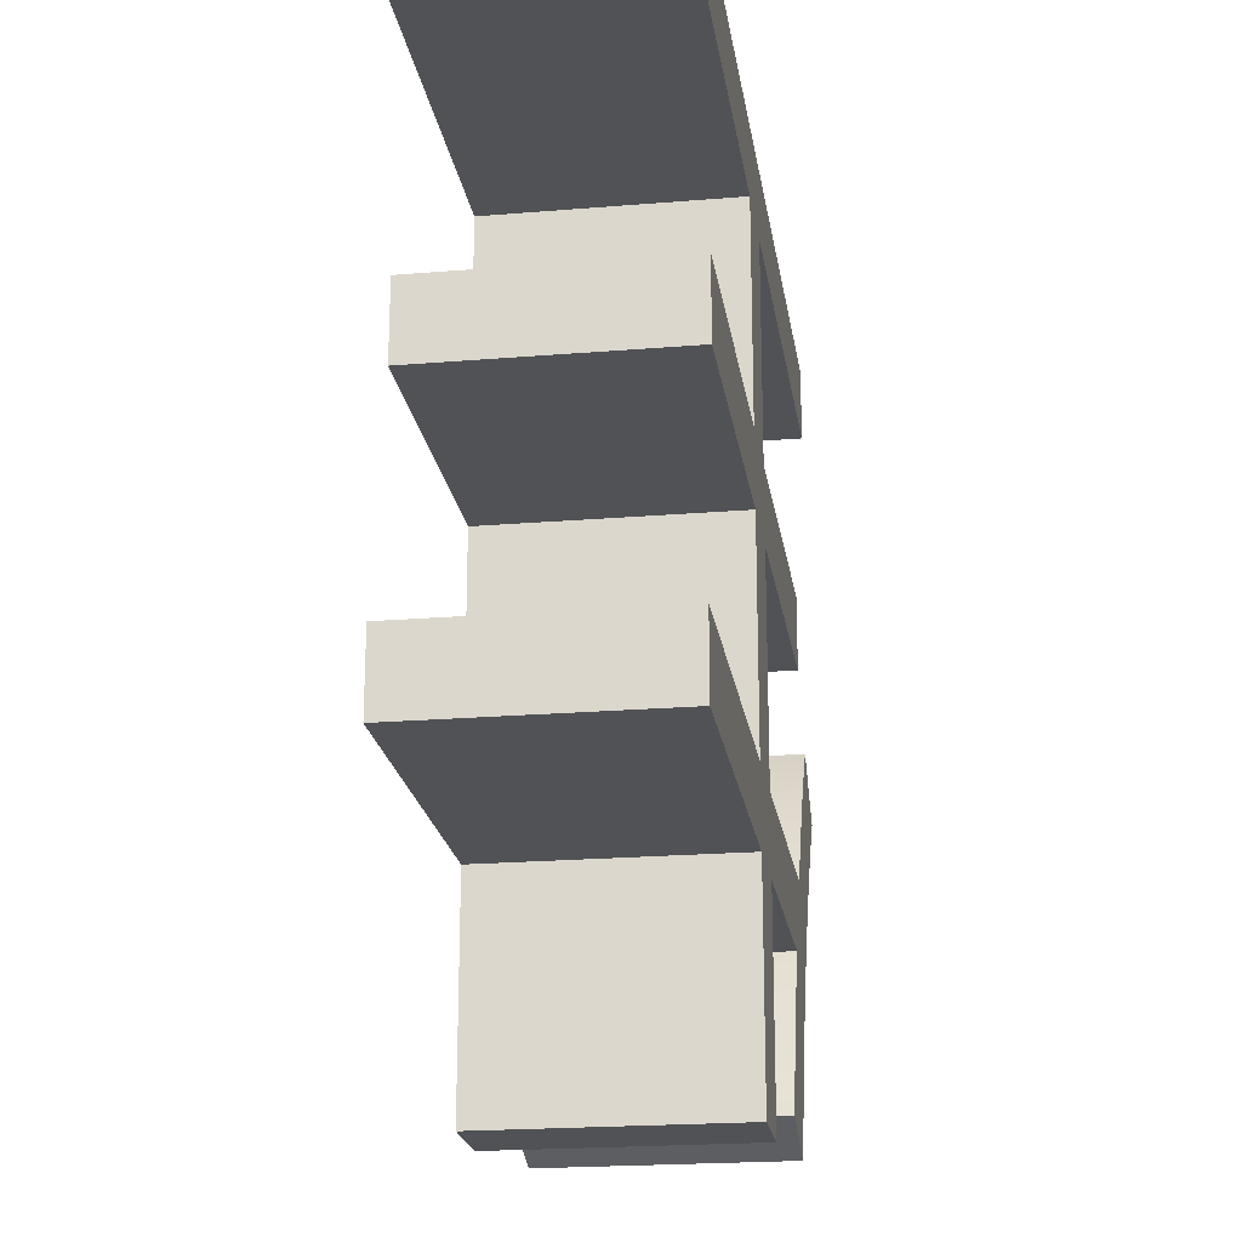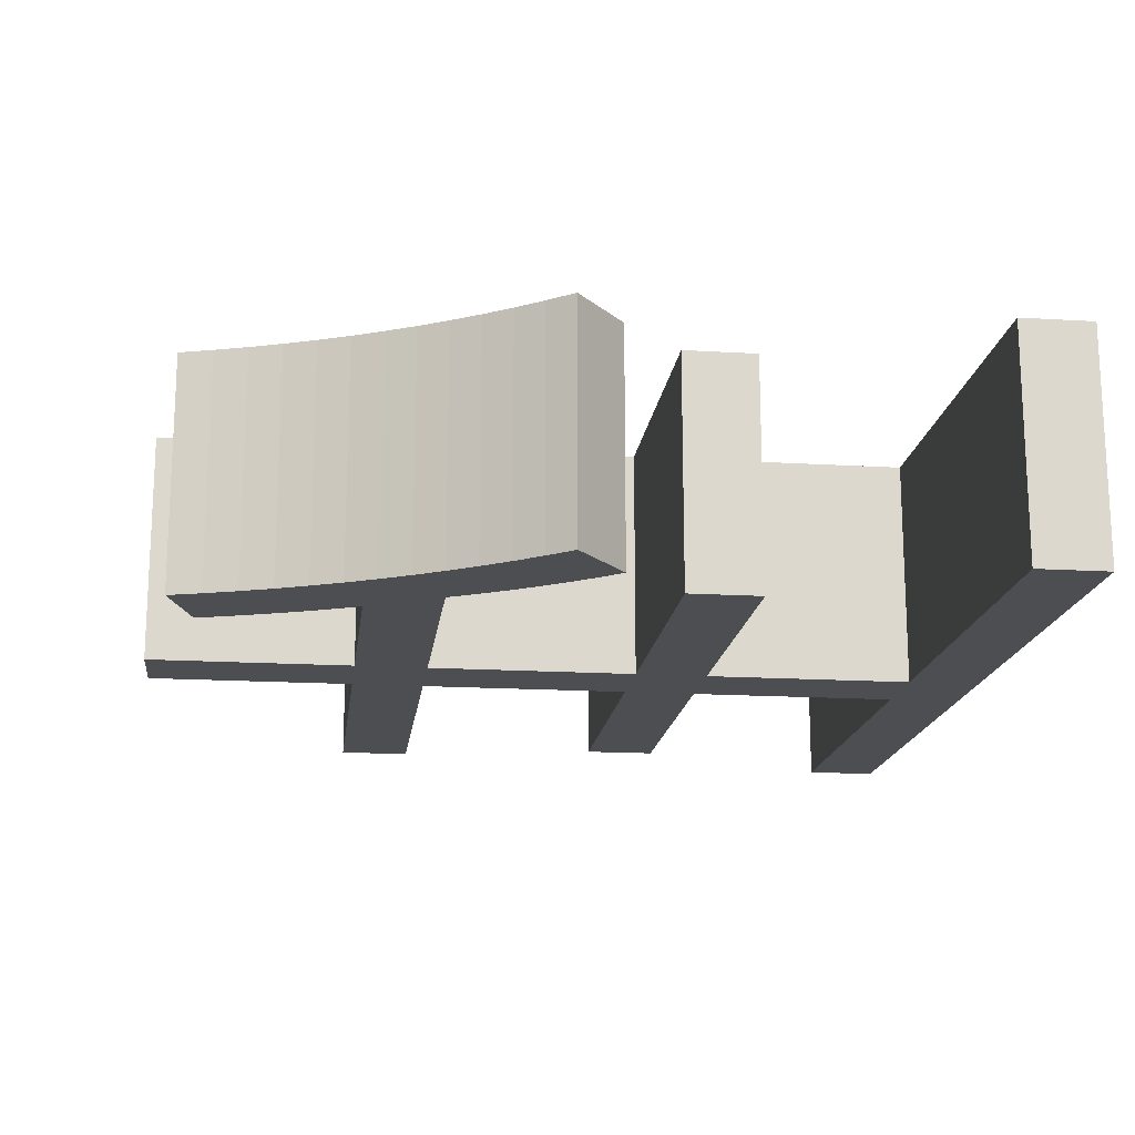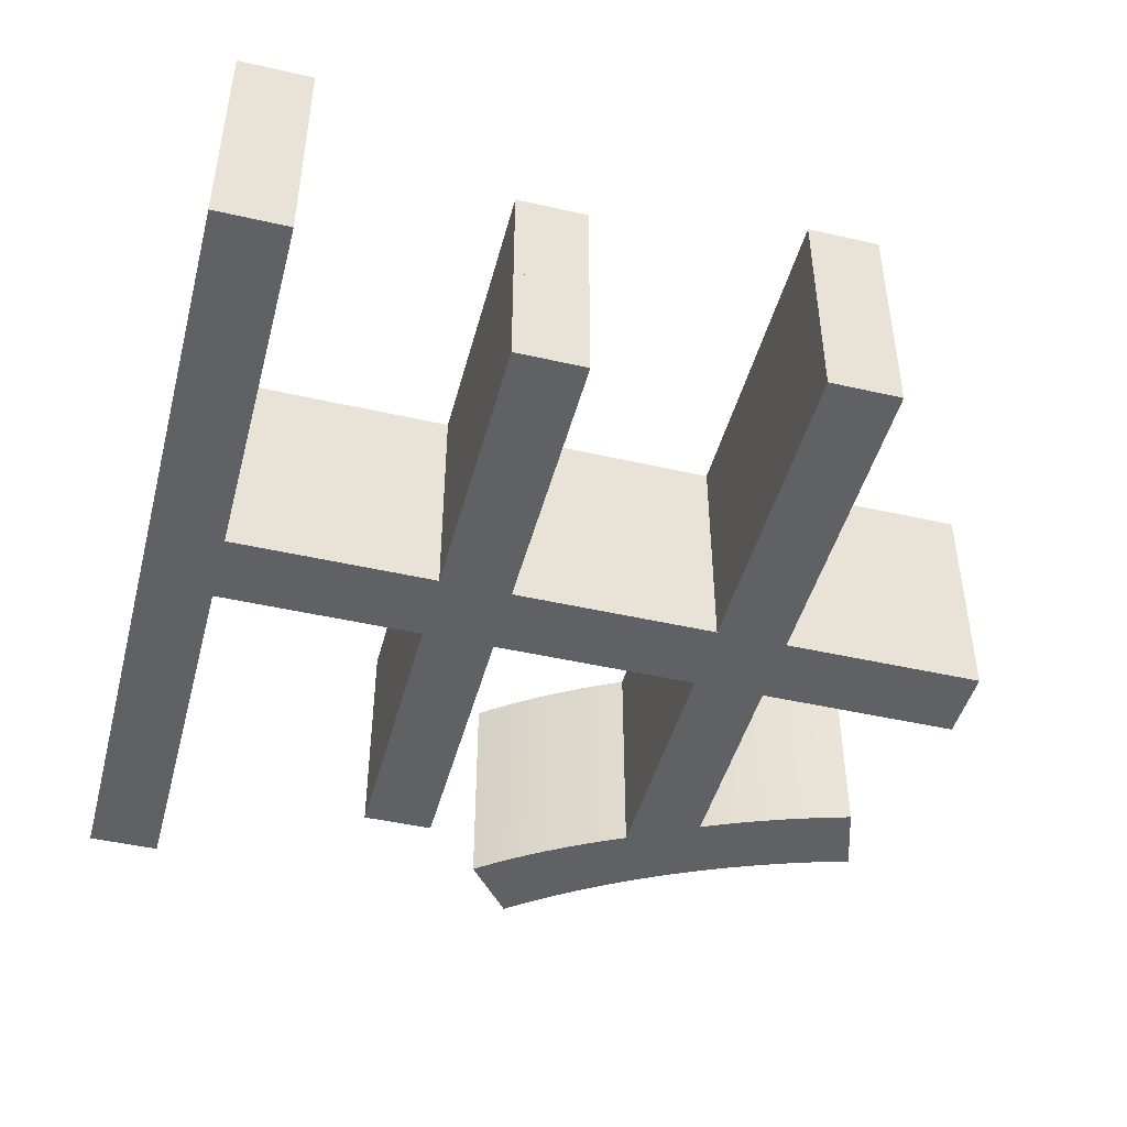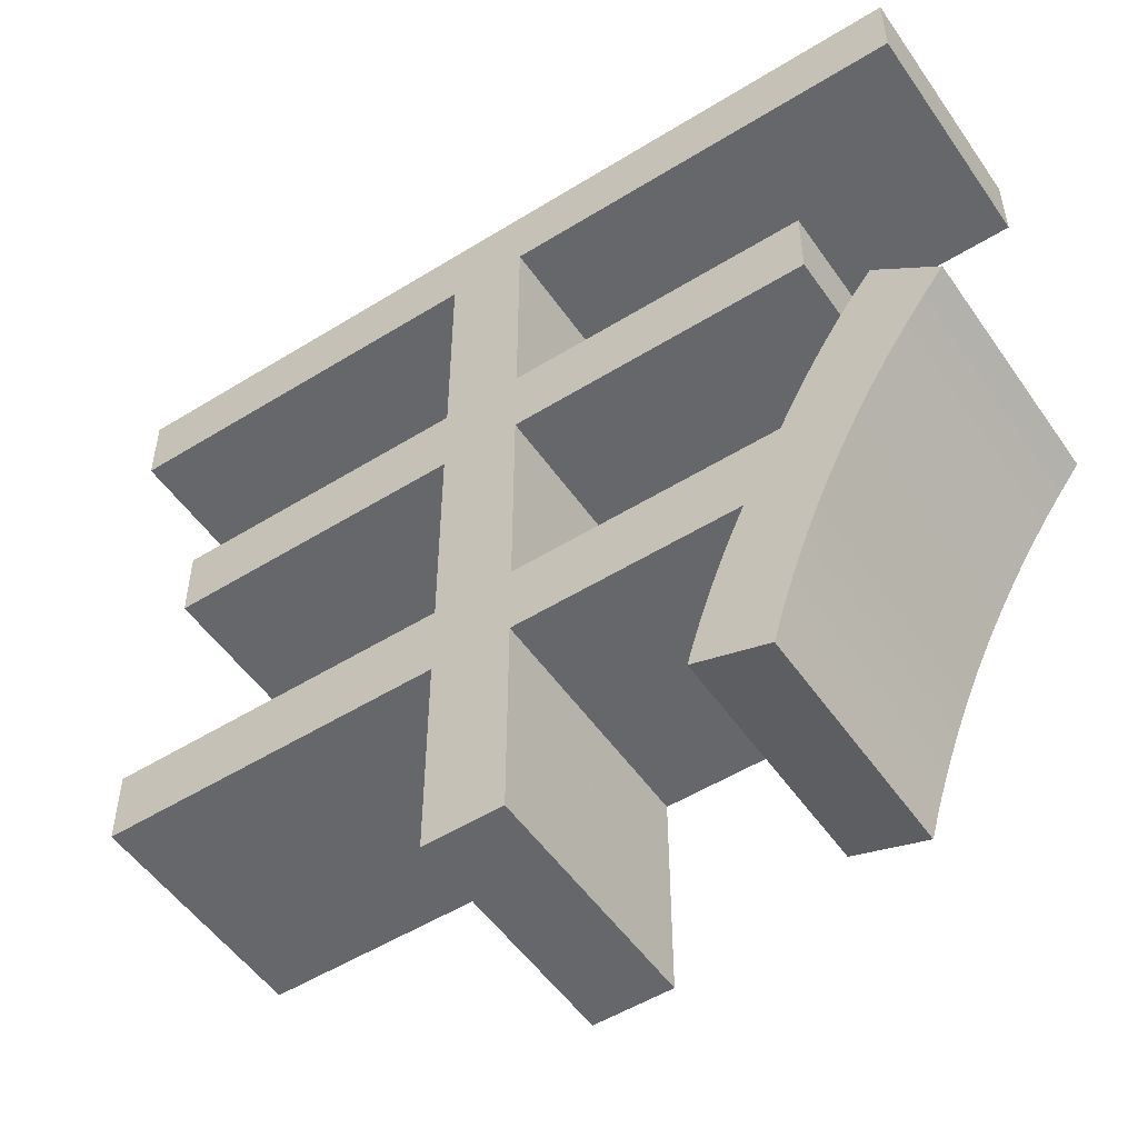
<metadata>
{"format":"obj","ext":"obj","renderer":"f3d","projection":"perspective","resolution":1024,"background":"white","views":[{"elev":-21.3,"azim":98.4,"up":"+Z"},{"elev":-16.8,"azim":-96.9,"up":"+Y"},{"elev":-45.9,"azim":75.3,"up":"+Y"},{"elev":-52.2,"azim":-146.2,"up":"+Z"}]}
</metadata>
<code>
o Curve_Mesh
v 1.554 0 0.2645
v 2.183 0 0.4629
v 2.149 0 0.5782
v 2.114 0 0.6926
v 2.077 0 0.806
v 2.04 0 0.9185
v 2 0 1.03
v 1.96 0 1.141
v 1.918 0 1.251
v 1.874 0 1.359
v 1.829 0 1.467
v 1.783 0 1.574
v 1.736 0 1.68
v 1.687 0 1.786
v 1.712 0 1.786
v 1.783 0 1.786
v 1.893 0 1.786
v 2.036 0 1.786
v 2.205 0 1.786
v 2.394 0 1.786
v 2.596 0 1.786
v 2.804 0 1.786
v 3.012 0 1.786
v 3.214 0 1.786
v 3.403 0 1.786
v 3.572 0 1.786
v 3.572 0 -1.8e-05
v 4.233 0 -1.8e-05
v 4.233 0 1.786
v 7.111 0 1.786
v 7.111 0 2.414
v 4.233 0 2.414
v 4.233 0 4.233
v 6.78 0 4.233
v 6.78 0 4.861
v 4.233 0 4.861
v 4.233 0 6.679
v 7.508 0 6.679
v 7.508 0 7.308
v 0.06615 0 7.308
v 0.06615 0 6.679
v 3.572 0 6.679
v 3.572 0 4.861
v 1.025 0 4.861
v 1.025 0 4.233
v 3.572 0 4.233
v 3.572 0 2.414
v 1.356 0 2.414
v 1.295 0 2.534
v 1.232 0 2.652
v 1.168 0 2.767
v 1.102 0 2.88
v 1.036 0 2.991
v 0.9674 0 3.1
v 0.8978 0 3.206
v 0.8268 0 3.31
v 0.7545 0 3.412
v 0.6808 0 3.511
v 0.6057 0 3.609
v 0.5292 0 3.703
v 0.5221 0 3.698
v 0.5022 0 3.682
v 0.4713 0 3.656
v 0.4312 0 3.624
v 0.3837 0 3.585
v 0.3307 0 3.542
v 0.2741 0 3.496
v 0.2156 0 3.449
v 0.1571 0 3.401
v 0.1004 0 3.355
v 0.04747 0 3.312
v 0 0 3.274
v 0.1725 0 3.056
v 0.3372 0 2.832
v 0.494 0 2.602
v 0.6431 0 2.366
v 0.7844 0 2.124
v 0.9178 0 1.877
v 1.043 0 1.623
v 1.161 0 1.363
v 1.271 0 1.097
v 1.373 0 0.8257
v 1.468 0 0.5481
v 1.554 0.01 0.2645
v 2.183 0.01 0.4629
v 2.149 0.01 0.5782
v 2.114 0.01 0.6926
v 2.077 0.01 0.806
v 2.04 0.01 0.9185
v 2 0.01 1.03
v 1.96 0.01 1.141
v 1.918 0.01 1.251
v 1.874 0.01 1.359
v 1.829 0.01 1.467
v 1.783 0.01 1.574
v 1.736 0.01 1.68
v 1.687 0.01 1.786
v 1.712 0.01 1.786
v 1.783 0.01 1.786
v 1.893 0.01 1.786
v 2.036 0.01 1.786
v 2.205 0.01 1.786
v 2.394 0.01 1.786
v 2.596 0.01 1.786
v 2.804 0.01 1.786
v 3.012 0.01 1.786
v 3.214 0.01 1.786
v 3.403 0.01 1.786
v 3.572 0.01 1.786
v 3.572 0.01 -1.8e-05
v 4.233 0.01 -1.8e-05
v 4.233 0.01 1.786
v 7.111 0.01 1.786
v 7.111 0.01 2.414
v 4.233 0.01 2.414
v 4.233 0.01 4.233
v 6.78 0.01 4.233
v 6.78 0.01 4.861
v 4.233 0.01 4.861
v 4.233 0.01 6.679
v 7.508 0.01 6.679
v 7.508 0.01 7.308
v 0.06615 0.01 7.308
v 0.06615 0.01 6.679
v 3.572 0.01 6.679
v 3.572 0.01 4.861
v 1.025 0.01 4.861
v 1.025 0.01 4.233
v 3.572 0.01 4.233
v 3.572 0.01 2.414
v 1.356 0.01 2.414
v 1.295 0.01 2.534
v 1.232 0.01 2.652
v 1.168 0.01 2.767
v 1.102 0.01 2.88
v 1.036 0.01 2.991
v 0.9674 0.01 3.1
v 0.8978 0.01 3.206
v 0.8268 0.01 3.31
v 0.7545 0.01 3.412
v 0.6808 0.01 3.511
v 0.6057 0.01 3.609
v 0.5292 0.01 3.703
v 0.5221 0.01 3.698
v 0.5022 0.01 3.682
v 0.4713 0.01 3.656
v 0.4312 0.01 3.624
v 0.3837 0.01 3.585
v 0.3307 0.01 3.542
v 0.2741 0.01 3.496
v 0.2156 0.01 3.449
v 0.1571 0.01 3.401
v 0.1004 0.01 3.355
v 0.04747 0.01 3.312
v 0 0.01 3.274
v 0.1725 0.01 3.056
v 0.3372 0.01 2.832
v 0.494 0.01 2.602
v 0.6431 0.01 2.366
v 0.7844 0.01 2.124
v 0.9178 0.01 1.877
v 1.043 0.01 1.623
v 1.161 0.01 1.363
v 1.271 0.01 1.097
v 1.373 0.01 0.8257
v 1.468 0.01 0.5481
v 1.554 -1 0.2645
v 2.183 -1 0.4629
v 2.149 -1 0.5782
v 2.114 -1 0.6926
v 2.077 -1 0.806
v 2.04 -1 0.9185
v 2 -1 1.03
v 1.96 -1 1.141
v 1.918 -1 1.251
v 1.874 -1 1.359
v 1.829 -1 1.467
v 1.783 -1 1.574
v 1.736 -1 1.68
v 1.687 -1 1.786
v 1.712 -1 1.786
v 1.783 -1 1.786
v 1.893 -1 1.786
v 2.036 -1 1.786
v 2.205 -1 1.786
v 2.394 -1 1.786
v 2.596 -1 1.786
v 2.804 -1 1.786
v 3.012 -1 1.786
v 3.214 -1 1.786
v 3.403 -1 1.786
v 3.572 -1 1.786
v 3.572 -1 -1.8e-05
v 4.233 -1 -1.8e-05
v 4.233 -1 1.786
v 7.111 -1 1.786
v 7.111 -1 2.414
v 4.233 -1 2.414
v 4.233 -1 4.233
v 6.78 -1 4.233
v 6.78 -1 4.861
v 4.233 -1 4.861
v 4.233 -1 6.679
v 7.508 -1 6.679
v 7.508 -1 7.308
v 0.06615 -1 7.308
v 0.06615 -1 6.679
v 3.572 -1 6.679
v 3.572 -1 4.861
v 1.025 -1 4.861
v 1.025 -1 4.233
v 3.572 -1 4.233
v 3.572 -1 2.414
v 1.356 -1 2.414
v 1.295 -1 2.534
v 1.232 -1 2.652
v 1.168 -1 2.767
v 1.102 -1 2.88
v 1.036 -1 2.991
v 0.9674 -1 3.1
v 0.8978 -1 3.206
v 0.8268 -1 3.31
v 0.7545 -1 3.412
v 0.6808 -1 3.511
v 0.6057 -1 3.609
v 0.5292 -1 3.703
v 0.5221 -1 3.698
v 0.5022 -1 3.682
v 0.4713 -1 3.656
v 0.4312 -1 3.624
v 0.3837 -1 3.585
v 0.3307 -1 3.542
v 0.2741 -1 3.496
v 0.2156 -1 3.449
v 0.1571 -1 3.401
v 0.1004 -1 3.355
v 0.04747 -1 3.312
v 0 -1 3.274
v 0.1725 -1 3.056
v 0.3372 -1 2.832
v 0.494 -1 2.602
v 0.6431 -1 2.366
v 0.7844 -1 2.124
v 0.9178 -1 1.877
v 1.043 -1 1.623
v 1.161 -1 1.363
v 1.271 -1 1.097
v 1.373 -1 0.8257
v 1.468 -1 0.5481
v 1.554 1.01 0.2645
v 2.183 1.01 0.4629
v 2.149 1.01 0.5782
v 2.114 1.01 0.6926
v 2.077 1.01 0.806
v 2.04 1.01 0.9185
v 2 1.01 1.03
v 1.96 1.01 1.141
v 1.918 1.01 1.251
v 1.874 1.01 1.359
v 1.829 1.01 1.467
v 1.783 1.01 1.574
v 1.736 1.01 1.68
v 1.687 1.01 1.786
v 1.712 1.01 1.786
v 1.783 1.01 1.786
v 1.893 1.01 1.786
v 2.036 1.01 1.786
v 2.205 1.01 1.786
v 2.394 1.01 1.786
v 2.596 1.01 1.786
v 2.804 1.01 1.786
v 3.012 1.01 1.786
v 3.214 1.01 1.786
v 3.403 1.01 1.786
v 3.572 1.01 1.786
v 3.572 1.01 -1.8e-05
v 4.233 1.01 -1.8e-05
v 4.233 1.01 1.786
v 7.111 1.01 1.786
v 7.111 1.01 2.414
v 4.233 1.01 2.414
v 4.233 1.01 4.233
v 6.78 1.01 4.233
v 6.78 1.01 4.861
v 4.233 1.01 4.861
v 4.233 1.01 6.679
v 7.508 1.01 6.679
v 7.508 1.01 7.308
v 0.06615 1.01 7.308
v 0.06615 1.01 6.679
v 3.572 1.01 6.679
v 3.572 1.01 4.861
v 1.025 1.01 4.861
v 1.025 1.01 4.233
v 3.572 1.01 4.233
v 3.572 1.01 2.414
v 1.356 1.01 2.414
v 1.295 1.01 2.534
v 1.232 1.01 2.652
v 1.168 1.01 2.767
v 1.102 1.01 2.88
v 1.036 1.01 2.991
v 0.9674 1.01 3.1
v 0.8978 1.01 3.206
v 0.8268 1.01 3.31
v 0.7545 1.01 3.412
v 0.6808 1.01 3.511
v 0.6057 1.01 3.609
v 0.5292 1.01 3.703
v 0.5221 1.01 3.698
v 0.5022 1.01 3.682
v 0.4713 1.01 3.656
v 0.4312 1.01 3.624
v 0.3837 1.01 3.585
v 0.3307 1.01 3.542
v 0.2741 1.01 3.496
v 0.2156 1.01 3.449
v 0.1571 1.01 3.401
v 0.1004 1.01 3.355
v 0.04747 1.01 3.312
v 0 1.01 3.274
v 0.1725 1.01 3.056
v 0.3372 1.01 2.832
v 0.494 1.01 2.602
v 0.6431 1.01 2.366
v 0.7844 1.01 2.124
v 0.9178 1.01 1.877
v 1.043 1.01 1.623
v 1.161 1.01 1.363
v 1.271 1.01 1.097
v 1.373 1.01 0.8257
v 1.468 1.01 0.5481
f 29 28 27
f 29 27 26
f 2 1 83
f 3 2 83
f 3 83 82
f 4 3 82
f 5 4 82
f 6 5 82
f 6 82 81
f 7 6 81
f 8 7 81
f 8 81 80
f 9 8 80
f 10 9 80
f 11 10 80
f 11 80 79
f 12 11 79
f 13 12 79
f 13 79 78
f 14 13 78
f 31 30 29
f 31 29 26
f 31 26 25
f 31 25 24
f 31 24 23
f 31 23 22
f 31 22 21
f 31 21 20
f 31 20 19
f 31 19 18
f 31 18 17
f 31 17 16
f 31 16 15
f 31 15 14
f 31 14 78
f 31 78 77
f 31 77 76
f 31 76 32
f 32 76 47
f 47 76 48
f 48 76 75
f 33 32 47
f 33 47 46
f 49 48 75
f 50 49 75
f 50 75 74
f 51 50 74
f 52 51 74
f 52 74 73
f 53 52 73
f 54 53 73
f 54 73 72
f 55 54 72
f 56 55 72
f 56 72 71
f 57 56 71
f 57 71 70
f 57 70 69
f 57 69 68
f 58 57 68
f 58 68 67
f 58 67 66
f 59 58 66
f 59 66 65
f 59 65 64
f 60 59 64
f 60 64 63
f 60 63 61
f 61 63 62
f 35 34 33
f 35 33 46
f 35 46 45
f 35 45 44
f 36 35 44
f 37 36 43
f 43 36 44
f 37 43 42
f 39 38 37
f 39 37 42
f 39 42 41
f 39 41 40
f 112 110 111
f 112 109 110
f 85 166 84
f 86 166 85
f 86 165 166
f 87 165 86
f 88 165 87
f 89 165 88
f 89 164 165
f 90 164 89
f 91 164 90
f 91 163 164
f 92 163 91
f 93 163 92
f 94 163 93
f 94 162 163
f 95 162 94
f 96 162 95
f 96 161 162
f 97 161 96
f 114 112 113
f 114 109 112
f 114 108 109
f 114 107 108
f 114 106 107
f 114 105 106
f 114 104 105
f 114 103 104
f 114 102 103
f 114 101 102
f 114 100 101
f 114 99 100
f 114 98 99
f 114 97 98
f 114 161 97
f 114 160 161
f 114 159 160
f 114 115 159
f 115 130 159
f 130 131 159
f 131 158 159
f 116 130 115
f 116 129 130
f 132 158 131
f 133 158 132
f 133 157 158
f 134 157 133
f 135 157 134
f 135 156 157
f 136 156 135
f 137 156 136
f 137 155 156
f 138 155 137
f 139 155 138
f 139 154 155
f 140 154 139
f 140 153 154
f 140 152 153
f 140 151 152
f 141 151 140
f 141 150 151
f 141 149 150
f 142 149 141
f 142 148 149
f 142 147 148
f 143 147 142
f 143 146 147
f 143 144 146
f 144 145 146
f 118 116 117
f 118 129 116
f 118 128 129
f 118 127 128
f 119 127 118
f 120 126 119
f 126 127 119
f 120 125 126
f 122 120 121
f 122 125 120
f 122 124 125
f 122 123 124
f 36 37 120 119
f 9 10 93 92
f 12 13 96 95
f 4 5 88 87
f 25 26 109 108
f 55 56 139 138
f 72 73 156 155
f 51 52 135 134
f 31 32 115 114
f 7 8 91 90
f 14 15 98 97
f 70 71 154 153
f 80 81 164 163
f 78 79 162 161
f 65 66 149 148
f 29 30 113 112
f 13 14 97 96
f 46 47 130 129
f 64 65 148 147
f 50 51 134 133
f 57 58 141 140
f 81 82 165 164
f 49 50 133 132
f 68 69 152 151
f 48 49 132 131
f 15 16 99 98
f 82 83 166 165
f 42 43 126 125
f 3 4 87 86
f 58 59 142 141
f 71 72 155 154
f 19 20 103 102
f 37 38 121 120
f 43 44 127 126
f 56 57 140 139
f 54 55 138 137
f 79 80 163 162
f 75 76 159 158
f 60 61 144 143
f 8 9 92 91
f 53 54 137 136
f 67 68 151 150
f 44 45 128 127
f 16 17 100 99
f 35 36 119 118
f 2 3 86 85
f 1 2 85 84
f 38 39 122 121
f 34 35 118 117
f 76 77 160 159
f 32 33 116 115
f 47 48 131 130
f 28 29 112 111
f 59 60 143 142
f 23 24 107 106
f 22 23 106 105
f 41 42 125 124
f 27 28 111 110
f 69 70 153 152
f 21 22 105 104
f 11 12 95 94
f 40 41 124 123
f 63 64 147 146
f 74 75 158 157
f 20 21 104 103
f 39 40 123 122
f 77 78 161 160
f 17 18 101 100
f 33 34 117 116
f 26 27 110 109
f 30 31 114 113
f 10 11 94 93
f 66 67 150 149
f 83 1 84 166
f 61 62 145 144
f 6 7 90 89
f 5 6 89 88
f 24 25 108 107
f 62 63 146 145
f 18 19 102 101
f 73 74 157 156
f 52 53 136 135
f 45 46 129 128
f 193 194 195
f 192 193 195
f 249 167 168
f 249 168 169
f 248 249 169
f 248 169 170
f 248 170 171
f 248 171 172
f 247 248 172
f 247 172 173
f 247 173 174
f 246 247 174
f 246 174 175
f 246 175 176
f 246 176 177
f 245 246 177
f 245 177 178
f 245 178 179
f 244 245 179
f 244 179 180
f 195 196 197
f 192 195 197
f 191 192 197
f 190 191 197
f 189 190 197
f 188 189 197
f 187 188 197
f 186 187 197
f 185 186 197
f 184 185 197
f 183 184 197
f 182 183 197
f 181 182 197
f 180 181 197
f 244 180 197
f 243 244 197
f 242 243 197
f 198 242 197
f 213 242 198
f 214 242 213
f 241 242 214
f 213 198 199
f 212 213 199
f 241 214 215
f 241 215 216
f 240 241 216
f 240 216 217
f 240 217 218
f 239 240 218
f 239 218 219
f 239 219 220
f 238 239 220
f 238 220 221
f 238 221 222
f 237 238 222
f 237 222 223
f 236 237 223
f 235 236 223
f 234 235 223
f 234 223 224
f 233 234 224
f 232 233 224
f 232 224 225
f 231 232 225
f 230 231 225
f 230 225 226
f 229 230 226
f 227 229 226
f 228 229 227
f 199 200 201
f 212 199 201
f 211 212 201
f 210 211 201
f 210 201 202
f 209 202 203
f 210 202 209
f 208 209 203
f 203 204 205
f 208 203 205
f 207 208 205
f 206 207 205
f 277 276 278
f 276 275 278
f 250 332 251
f 251 332 252
f 332 331 252
f 252 331 253
f 253 331 254
f 254 331 255
f 331 330 255
f 255 330 256
f 256 330 257
f 330 329 257
f 257 329 258
f 258 329 259
f 259 329 260
f 329 328 260
f 260 328 261
f 261 328 262
f 328 327 262
f 262 327 263
f 279 278 280
f 278 275 280
f 275 274 280
f 274 273 280
f 273 272 280
f 272 271 280
f 271 270 280
f 270 269 280
f 269 268 280
f 268 267 280
f 267 266 280
f 266 265 280
f 265 264 280
f 264 263 280
f 263 327 280
f 327 326 280
f 326 325 280
f 325 281 280
f 325 296 281
f 325 297 296
f 325 324 297
f 281 296 282
f 296 295 282
f 297 324 298
f 298 324 299
f 324 323 299
f 299 323 300
f 300 323 301
f 323 322 301
f 301 322 302
f 302 322 303
f 322 321 303
f 303 321 304
f 304 321 305
f 321 320 305
f 305 320 306
f 320 319 306
f 319 318 306
f 318 317 306
f 306 317 307
f 317 316 307
f 316 315 307
f 307 315 308
f 315 314 308
f 314 313 308
f 308 313 309
f 313 312 309
f 312 310 309
f 312 311 310
f 283 282 284
f 282 295 284
f 295 294 284
f 294 293 284
f 284 293 285
f 285 292 286
f 285 293 292
f 292 291 286
f 287 286 288
f 286 291 288
f 291 290 288
f 290 289 288
f 285 286 203 202
f 258 259 176 175
f 261 262 179 178
f 253 254 171 170
f 274 275 192 191
f 304 305 222 221
f 321 322 239 238
f 300 301 218 217
f 280 281 198 197
f 256 257 174 173
f 263 264 181 180
f 319 320 237 236
f 329 330 247 246
f 327 328 245 244
f 314 315 232 231
f 278 279 196 195
f 262 263 180 179
f 295 296 213 212
f 313 314 231 230
f 299 300 217 216
f 306 307 224 223
f 330 331 248 247
f 298 299 216 215
f 317 318 235 234
f 297 298 215 214
f 264 265 182 181
f 331 332 249 248
f 291 292 209 208
f 252 253 170 169
f 307 308 225 224
f 320 321 238 237
f 268 269 186 185
f 286 287 204 203
f 292 293 210 209
f 305 306 223 222
f 303 304 221 220
f 328 329 246 245
f 324 325 242 241
f 309 310 227 226
f 257 258 175 174
f 302 303 220 219
f 316 317 234 233
f 293 294 211 210
f 265 266 183 182
f 284 285 202 201
f 251 252 169 168
f 250 251 168 167
f 287 288 205 204
f 283 284 201 200
f 325 326 243 242
f 281 282 199 198
f 296 297 214 213
f 277 278 195 194
f 308 309 226 225
f 272 273 190 189
f 271 272 189 188
f 290 291 208 207
f 276 277 194 193
f 318 319 236 235
f 270 271 188 187
f 260 261 178 177
f 289 290 207 206
f 312 313 230 229
f 323 324 241 240
f 269 270 187 186
f 288 289 206 205
f 326 327 244 243
f 266 267 184 183
f 282 283 200 199
f 275 276 193 192
f 279 280 197 196
f 259 260 177 176
f 315 316 233 232
f 332 250 167 249
f 310 311 228 227
f 255 256 173 172
f 254 255 172 171
f 273 274 191 190
f 311 312 229 228
f 267 268 185 184
f 322 323 240 239
f 301 302 219 218
f 294 295 212 211

</code>
